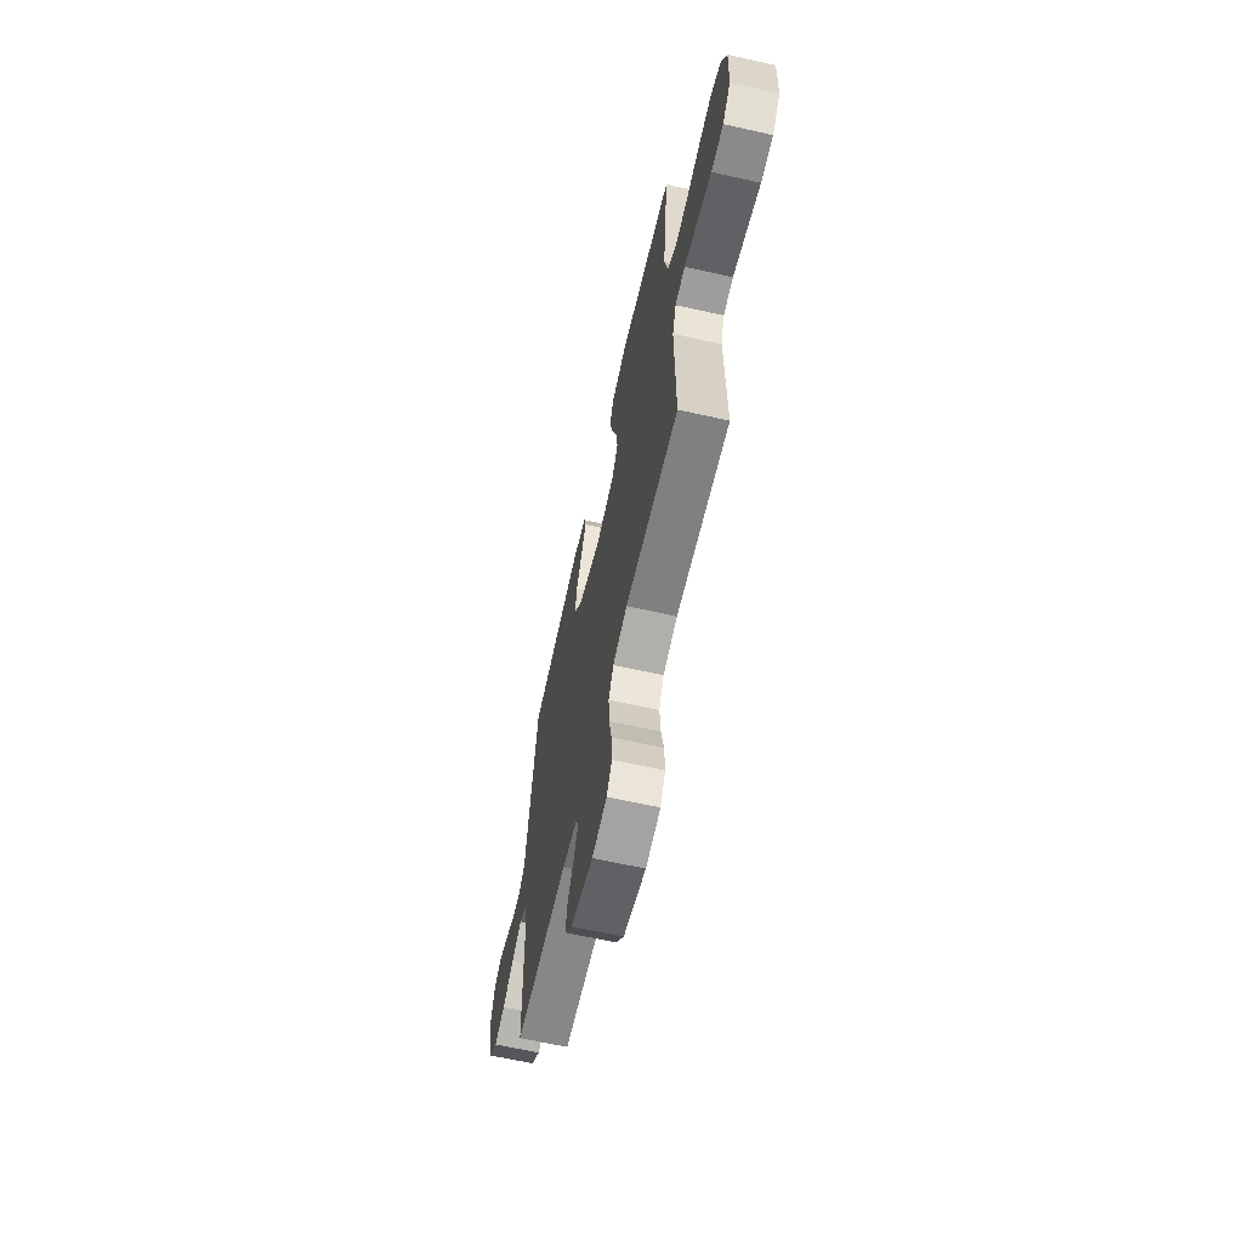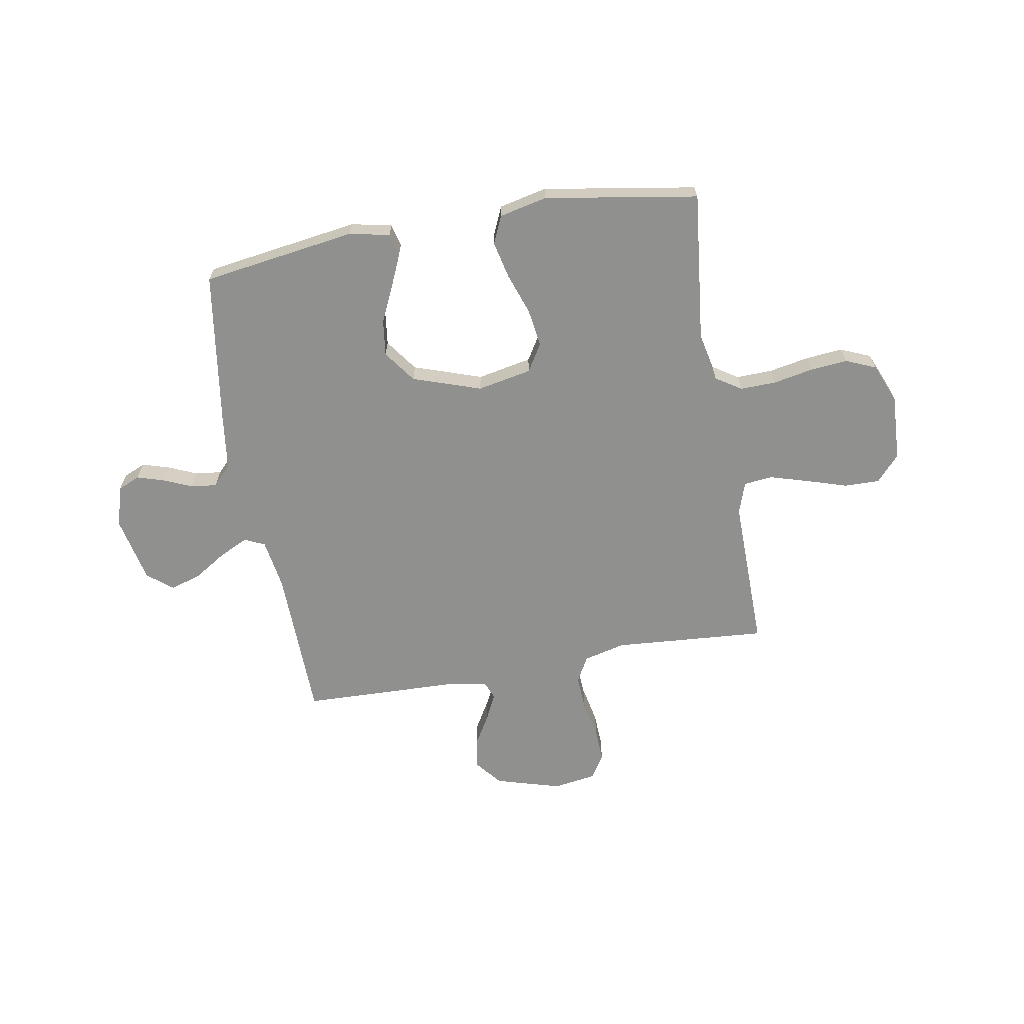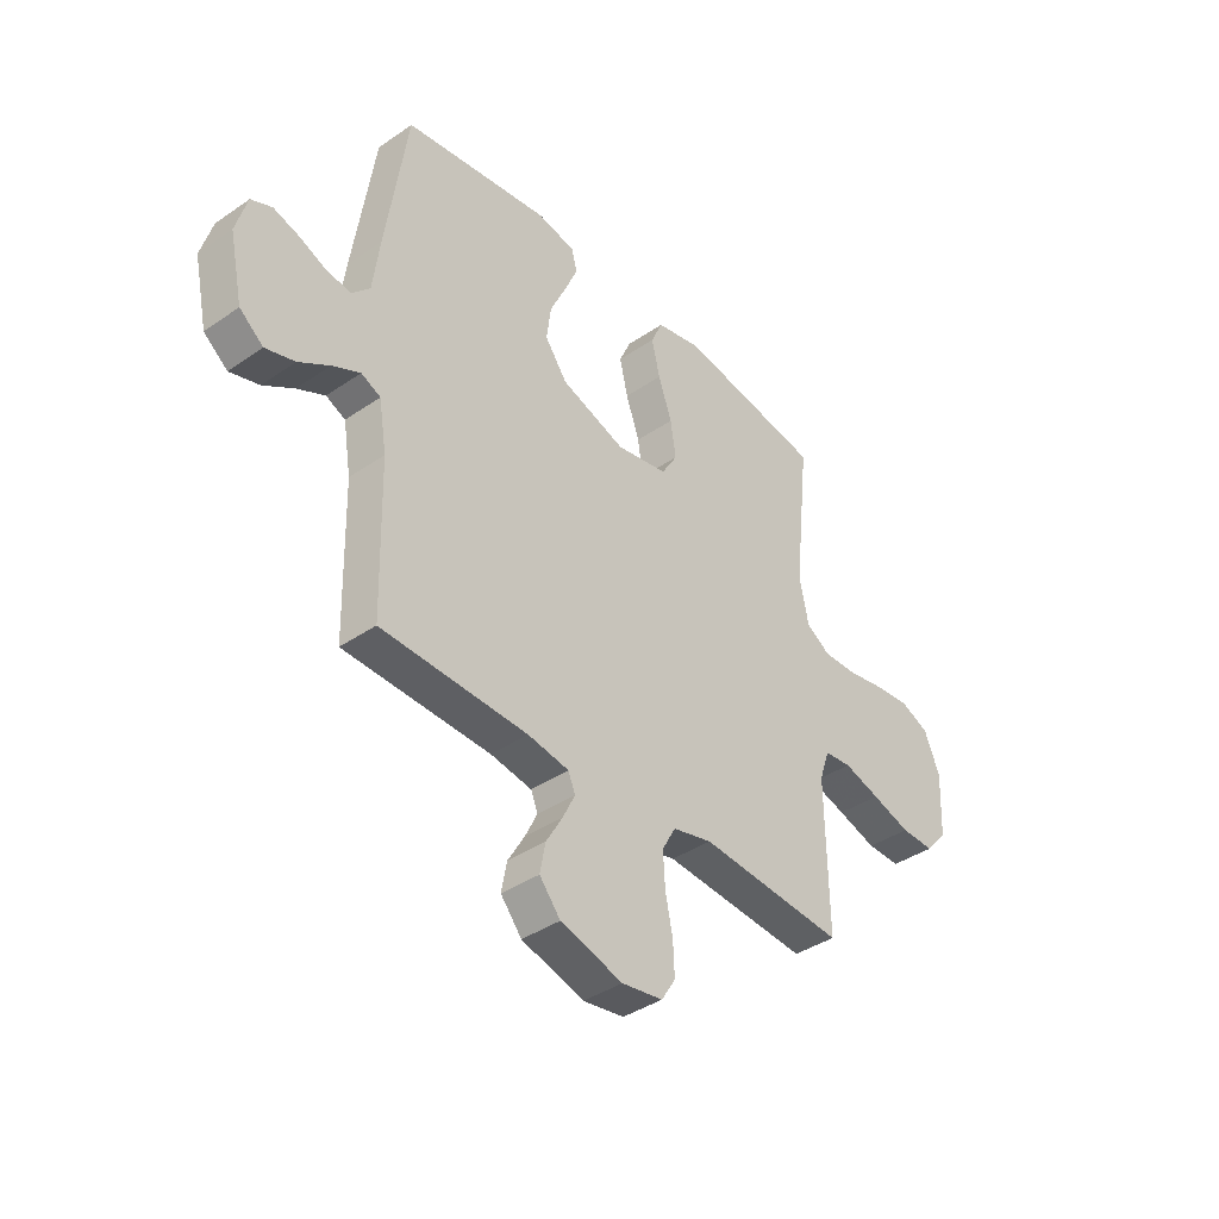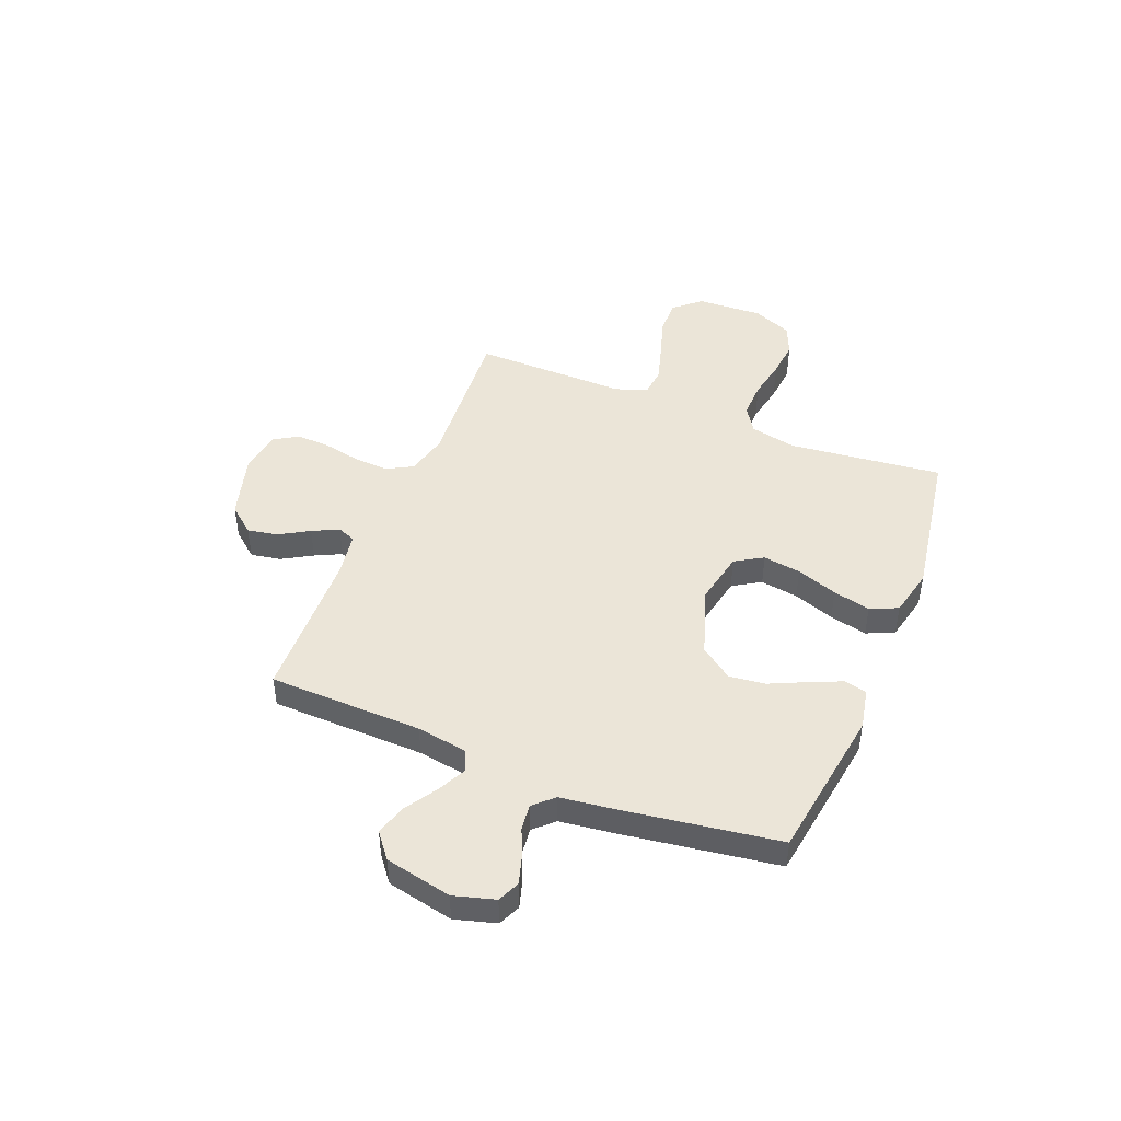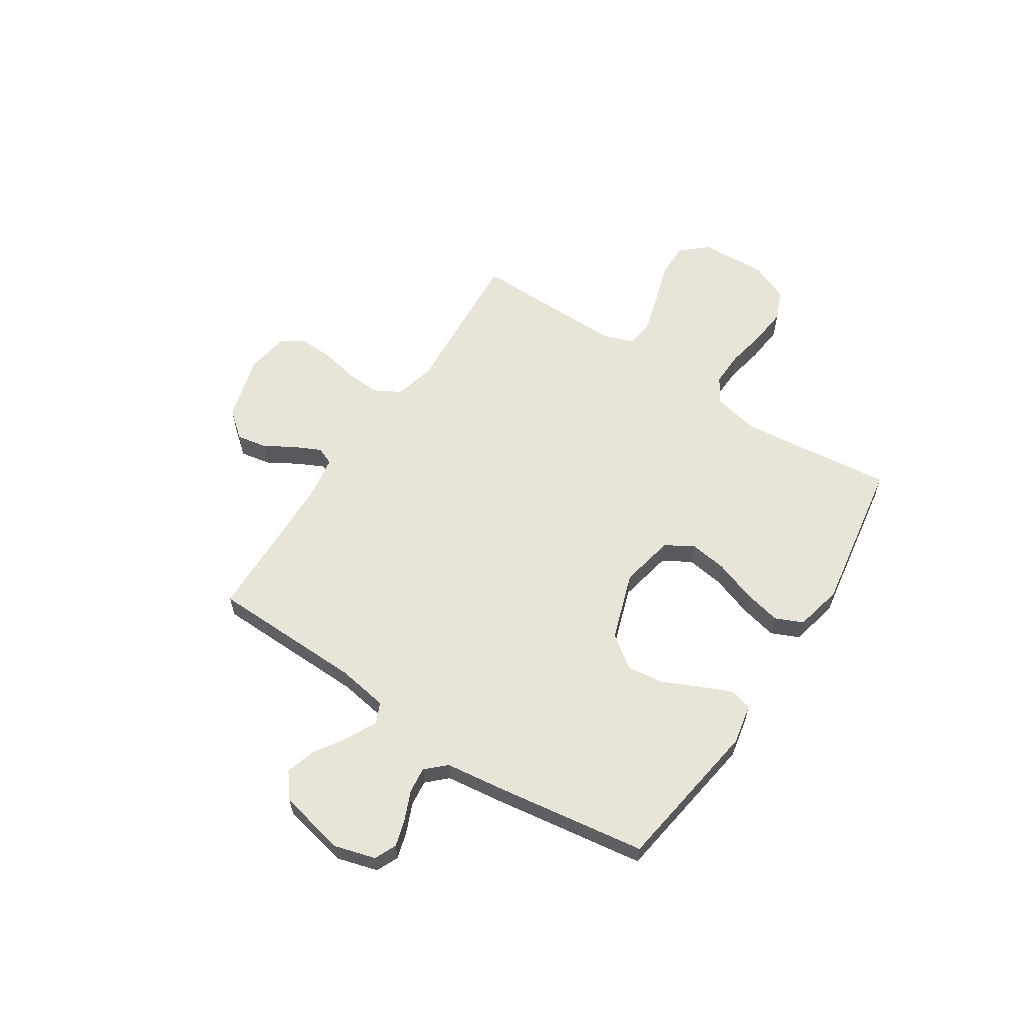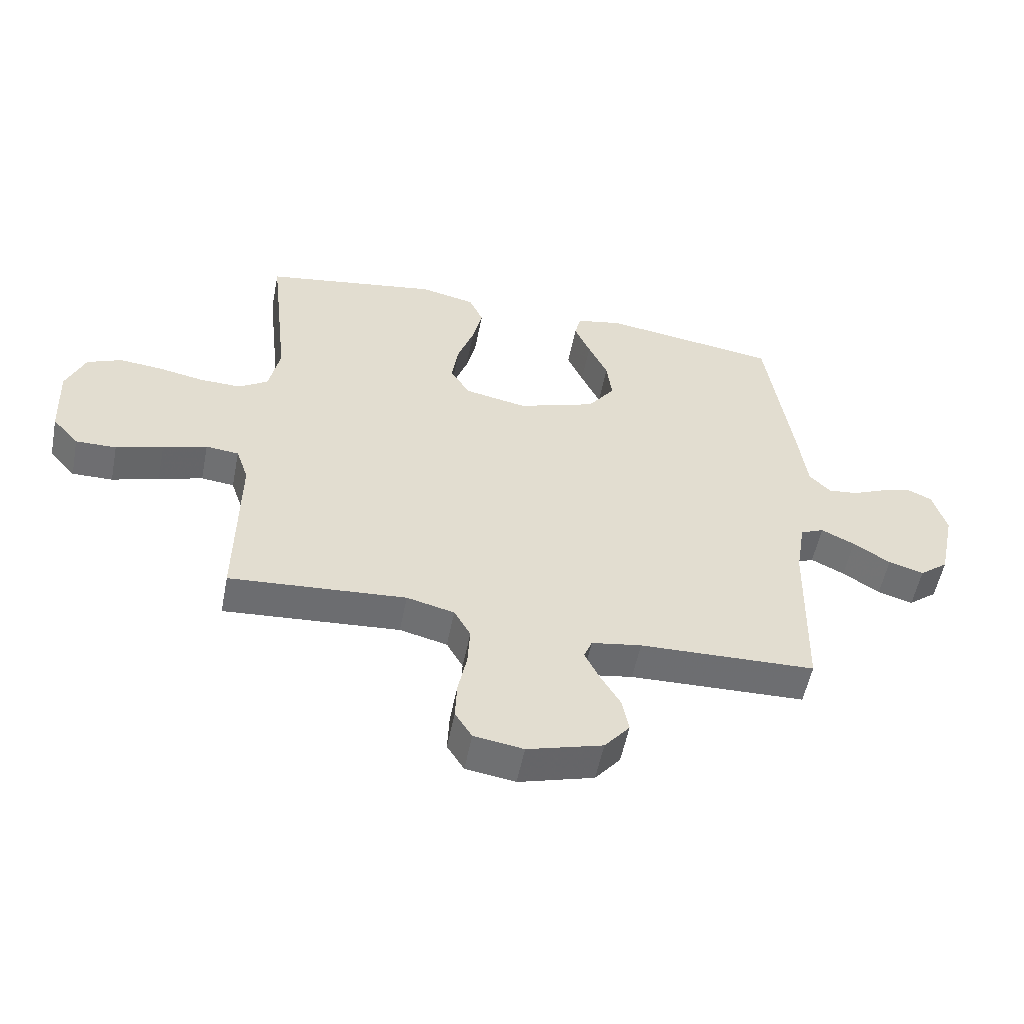
<metadata>
{"format":"obj","ext":"obj","renderer":"f3d","projection":"perspective","resolution":1024,"background":"white","views":[{"elev":-64.3,"azim":77.3,"up":"+Z"},{"elev":-65.6,"azim":9.9,"up":"+Y"},{"elev":-39.4,"azim":-49.5,"up":"+Z"},{"elev":45.9,"azim":-68.1,"up":"+Y"},{"elev":60.1,"azim":-56.8,"up":"+Y"},{"elev":-54.5,"azim":168.9,"up":"+Z"}]}
</metadata>
<code>
v -0.5 0.07 0.5
v -0.2 0.07 0.544
v -0.121 0.07 0.528
v -0.11 0.07 0.484
v -0.137 0.07 0.422
v -0.17 0.07 0.351
v -0.179 0.07 0.28
v -0.133 0.07 0.217
v 0 0.07 0.172
v 0.106 0.07 0.193
v 0.139 0.07 0.247
v 0.128 0.07 0.321
v 0.1 0.07 0.401
v 0.083 0.07 0.474
v 0.107 0.07 0.528
v 0.2 0.07 0.549
v 0.5 0.07 0.5
v 0.467 0.07 0.2
v 0.486 0.07 0.11
v 0.536 0.07 0.078
v 0.606 0.07 0.08
v 0.684 0.07 0.095
v 0.757 0.07 0.102
v 0.816 0.07 0.077
v 0.848 0.07 0
v 0.842 0.07 -0.129
v 0.797 0.07 -0.18
v 0.728 0.07 -0.179
v 0.648 0.07 -0.154
v 0.573 0.07 -0.132
v 0.517 0.07 -0.138
v 0.496 0.07 -0.2
v 0.5 0.07 -0.5
v 0.2 0.07 -0.478
v 0.119 0.07 -0.498
v 0.091 0.07 -0.548
v 0.095 0.07 -0.617
v 0.11 0.07 -0.69
v 0.113 0.07 -0.756
v 0.084 0.07 -0.802
v 0 0.07 -0.815
v -0.128 0.07 -0.778
v -0.171 0.07 -0.726
v -0.16 0.07 -0.667
v -0.126 0.07 -0.609
v -0.101 0.07 -0.558
v -0.115 0.07 -0.523
v -0.2 0.07 -0.509
v -0.5 0.07 -0.5
v -0.507 0.07 -0.2
v -0.523 0.07 -0.101
v -0.563 0.07 -0.083
v -0.62 0.07 -0.111
v -0.683 0.07 -0.151
v -0.743 0.07 -0.169
v -0.792 0.07 -0.13
v -0.82 0.07 0
v -0.797 0.07 0.08
v -0.754 0.07 0.099
v -0.701 0.07 0.083
v -0.645 0.07 0.059
v -0.594 0.07 0.053
v -0.558 0.07 0.091
v -0.544 0.07 0.2
v -0.5 0 0.5
v -0.2 0 0.544
v -0.121 0 0.528
v -0.11 0 0.484
v -0.137 0 0.422
v -0.17 0 0.351
v -0.179 0 0.28
v -0.133 0 0.217
v 0 0 0.172
v 0.106 0 0.193
v 0.139 0 0.247
v 0.128 0 0.321
v 0.1 0 0.401
v 0.083 0 0.474
v 0.107 0 0.528
v 0.2 0 0.549
v 0.5 0 0.5
v 0.467 0 0.2
v 0.486 0 0.11
v 0.536 0 0.078
v 0.606 0 0.08
v 0.684 0 0.095
v 0.757 0 0.102
v 0.816 0 0.077
v 0.848 0 0
v 0.842 0 -0.129
v 0.797 0 -0.18
v 0.728 0 -0.179
v 0.648 0 -0.154
v 0.573 0 -0.132
v 0.517 0 -0.138
v 0.496 0 -0.2
v 0.5 0 -0.5
v 0.2 0 -0.478
v 0.119 0 -0.498
v 0.091 0 -0.548
v 0.095 0 -0.617
v 0.11 0 -0.69
v 0.113 0 -0.756
v 0.084 0 -0.802
v 0 0 -0.815
v -0.128 0 -0.778
v -0.171 0 -0.726
v -0.16 0 -0.667
v -0.126 0 -0.609
v -0.101 0 -0.558
v -0.115 0 -0.523
v -0.2 0 -0.509
v -0.5 0 -0.5
v -0.507 0 -0.2
v -0.523 0 -0.101
v -0.563 0 -0.083
v -0.62 0 -0.111
v -0.683 0 -0.151
v -0.743 0 -0.169
v -0.792 0 -0.13
v -0.82 0 0
v -0.797 0 0.08
v -0.754 0 0.099
v -0.701 0 0.083
v -0.645 0 0.059
v -0.594 0 0.053
v -0.558 0 0.091
v -0.544 0 0.2
f 63 64 1 2
f 58 59 60 61
f 56 57 58 61
f 56 61 62
f 53 54 55 56
f 52 53 56 62
f 51 52 62 63
f 48 49 50
f 47 48 50 51
f 42 43 44 45
f 42 45 46
f 41 42 46
f 40 41 46
f 37 38 39 40
f 36 37 40 46
f 35 36 46 47
f 32 33 34
f 31 32 34 35
f 26 27 28 29
f 26 29 30
f 25 26 30
f 24 25 30 31
f 21 22 23 24
f 20 21 24 31
f 15 16 17 18
f 15 18 19
f 12 13 14 15
f 11 12 15 19
f 10 11 19 20
f 3 4 5 6
f 63 2 3 6
f 63 6 7
f 51 63 7 8
f 47 51 8 9
f 20 31 35 47
f 9 10 20 47
f 66 65 128 127
f 125 124 123 122
f 125 122 121 120
f 126 125 120
f 120 119 118 117
f 126 120 117 116
f 127 126 116 115
f 114 113 112
f 115 114 112 111
f 109 108 107 106
f 110 109 106
f 110 106 105
f 110 105 104
f 104 103 102 101
f 110 104 101 100
f 111 110 100 99
f 98 97 96
f 99 98 96 95
f 93 92 91 90
f 94 93 90
f 94 90 89
f 95 94 89 88
f 88 87 86 85
f 95 88 85 84
f 82 81 80 79
f 83 82 79
f 79 78 77 76
f 83 79 76 75
f 84 83 75 74
f 70 69 68 67
f 70 67 66 127
f 71 70 127
f 72 71 127 115
f 73 72 115 111
f 111 99 95 84
f 111 84 74 73
f 1 65 66 2
f 2 66 67 3
f 3 67 68 4
f 4 68 69 5
f 5 69 70 6
f 6 70 71 7
f 7 71 72 8
f 8 72 73 9
f 9 73 74 10
f 10 74 75 11
f 11 75 76 12
f 12 76 77 13
f 13 77 78 14
f 14 78 79 15
f 15 79 80 16
f 16 80 81 17
f 17 81 82 18
f 18 82 83 19
f 19 83 84 20
f 20 84 85 21
f 21 85 86 22
f 22 86 87 23
f 23 87 88 24
f 24 88 89 25
f 25 89 90 26
f 26 90 91 27
f 27 91 92 28
f 28 92 93 29
f 29 93 94 30
f 30 94 95 31
f 31 95 96 32
f 32 96 97 33
f 33 97 98 34
f 34 98 99 35
f 35 99 100 36
f 36 100 101 37
f 37 101 102 38
f 38 102 103 39
f 39 103 104 40
f 40 104 105 41
f 41 105 106 42
f 42 106 107 43
f 43 107 108 44
f 44 108 109 45
f 45 109 110 46
f 46 110 111 47
f 47 111 112 48
f 48 112 113 49
f 49 113 114 50
f 50 114 115 51
f 51 115 116 52
f 52 116 117 53
f 53 117 118 54
f 54 118 119 55
f 55 119 120 56
f 56 120 121 57
f 57 121 122 58
f 58 122 123 59
f 59 123 124 60
f 60 124 125 61
f 61 125 126 62
f 62 126 127 63
f 63 127 128 64
f 64 128 65 1

</code>
